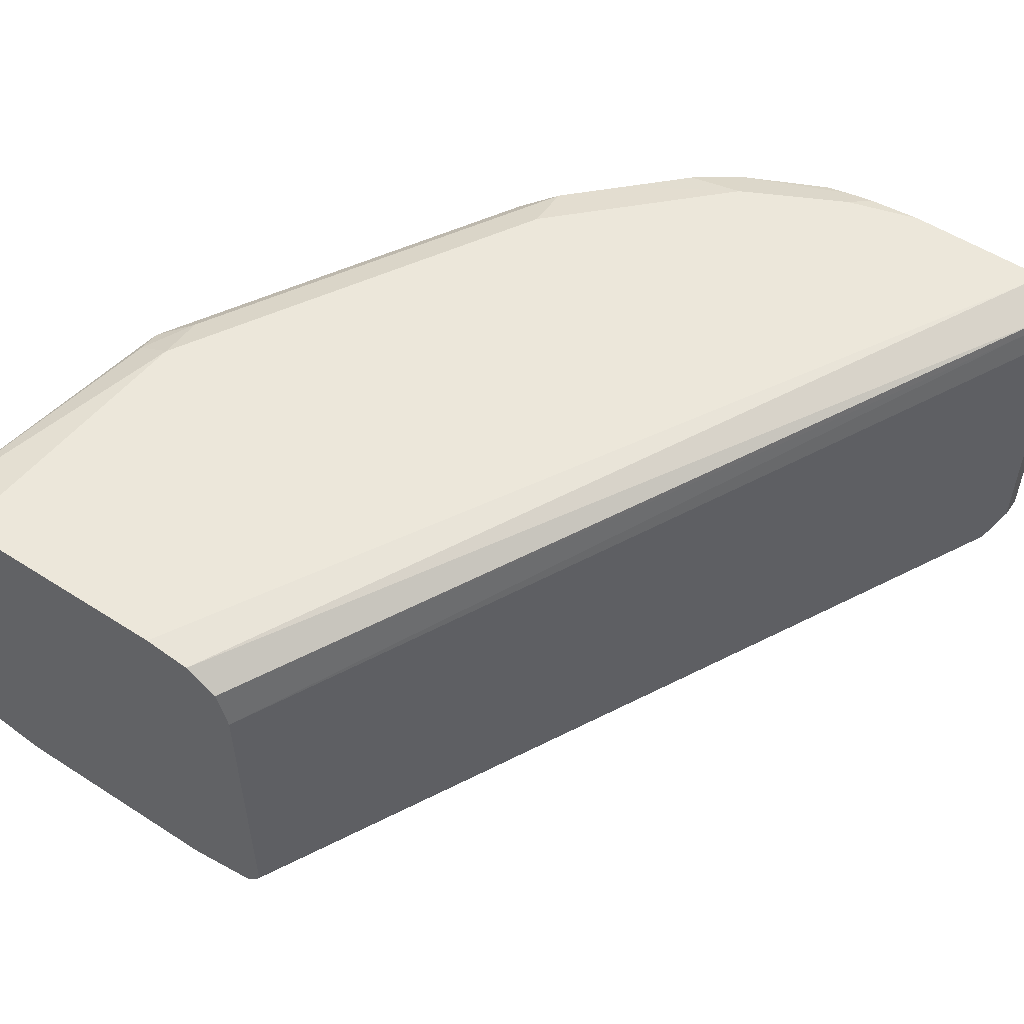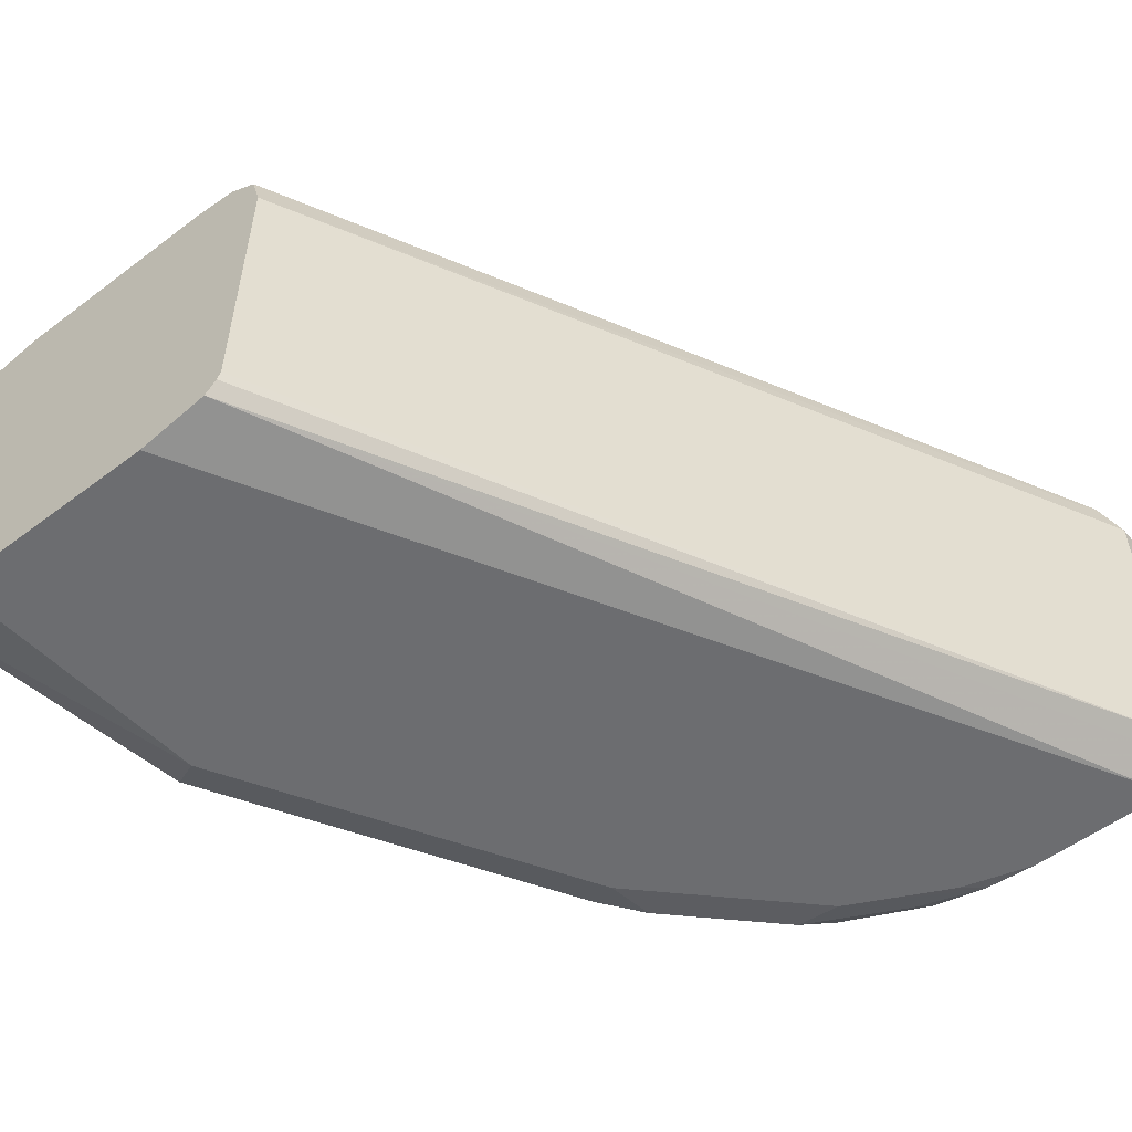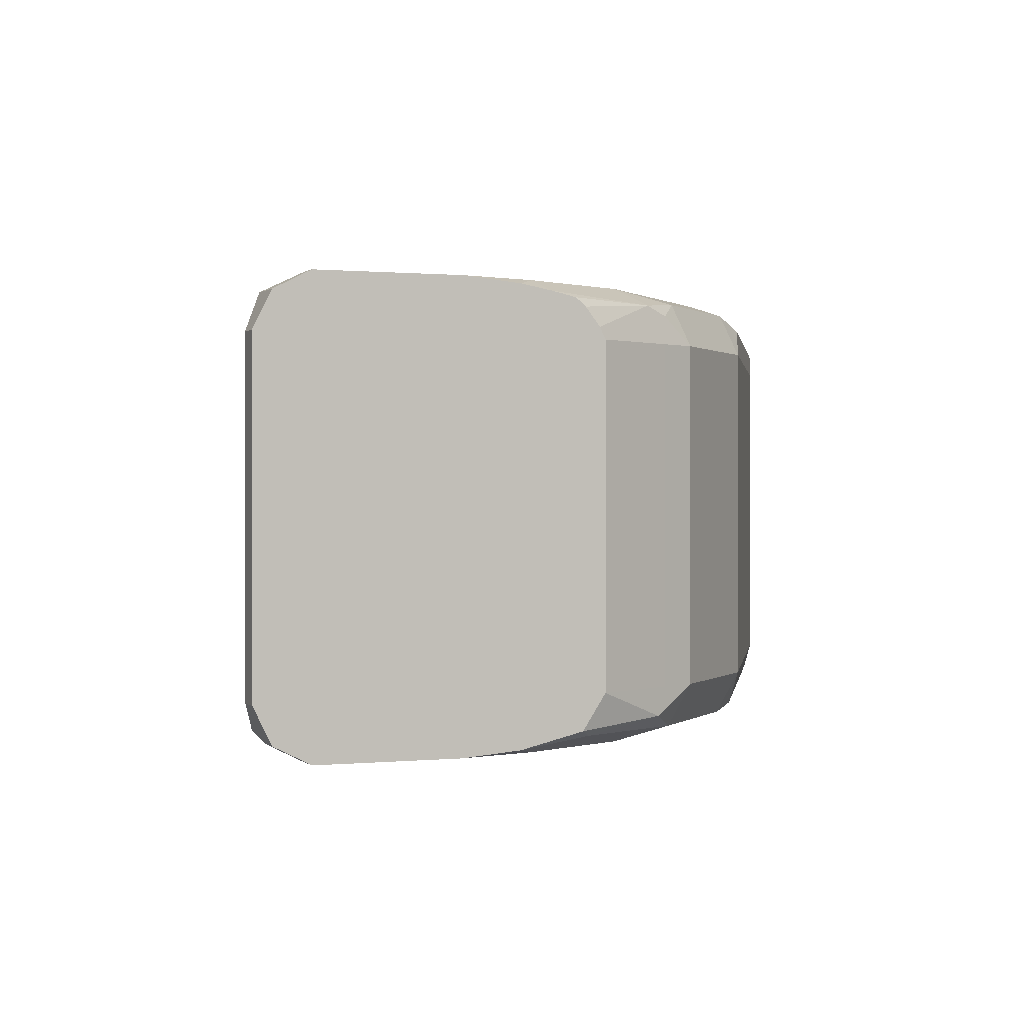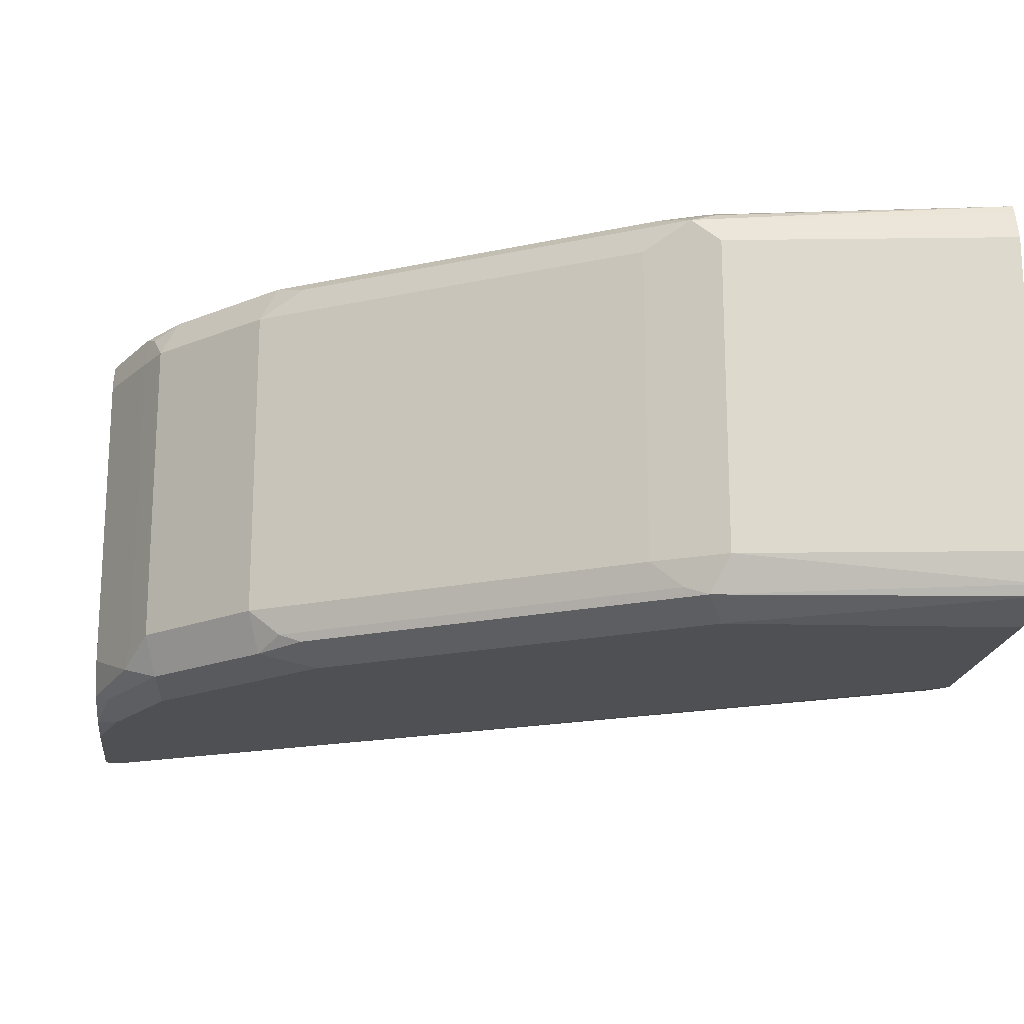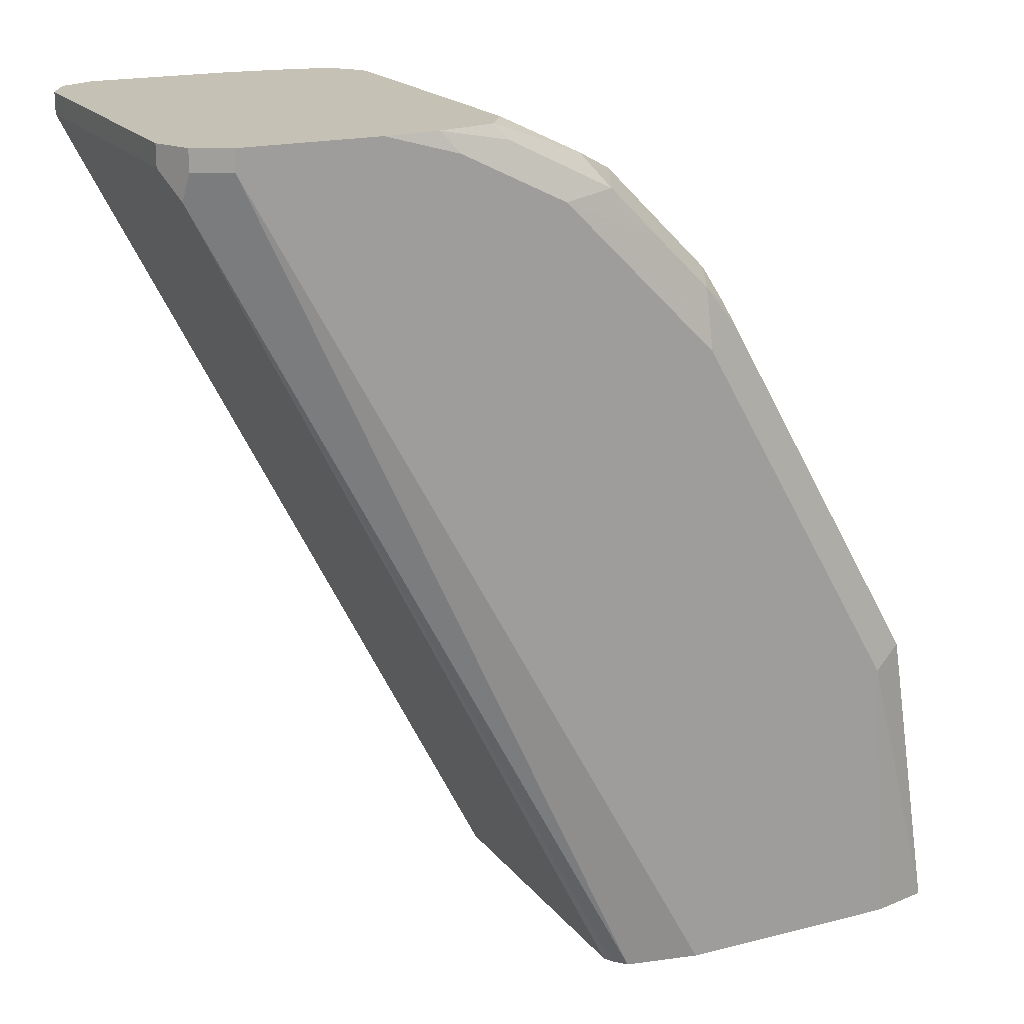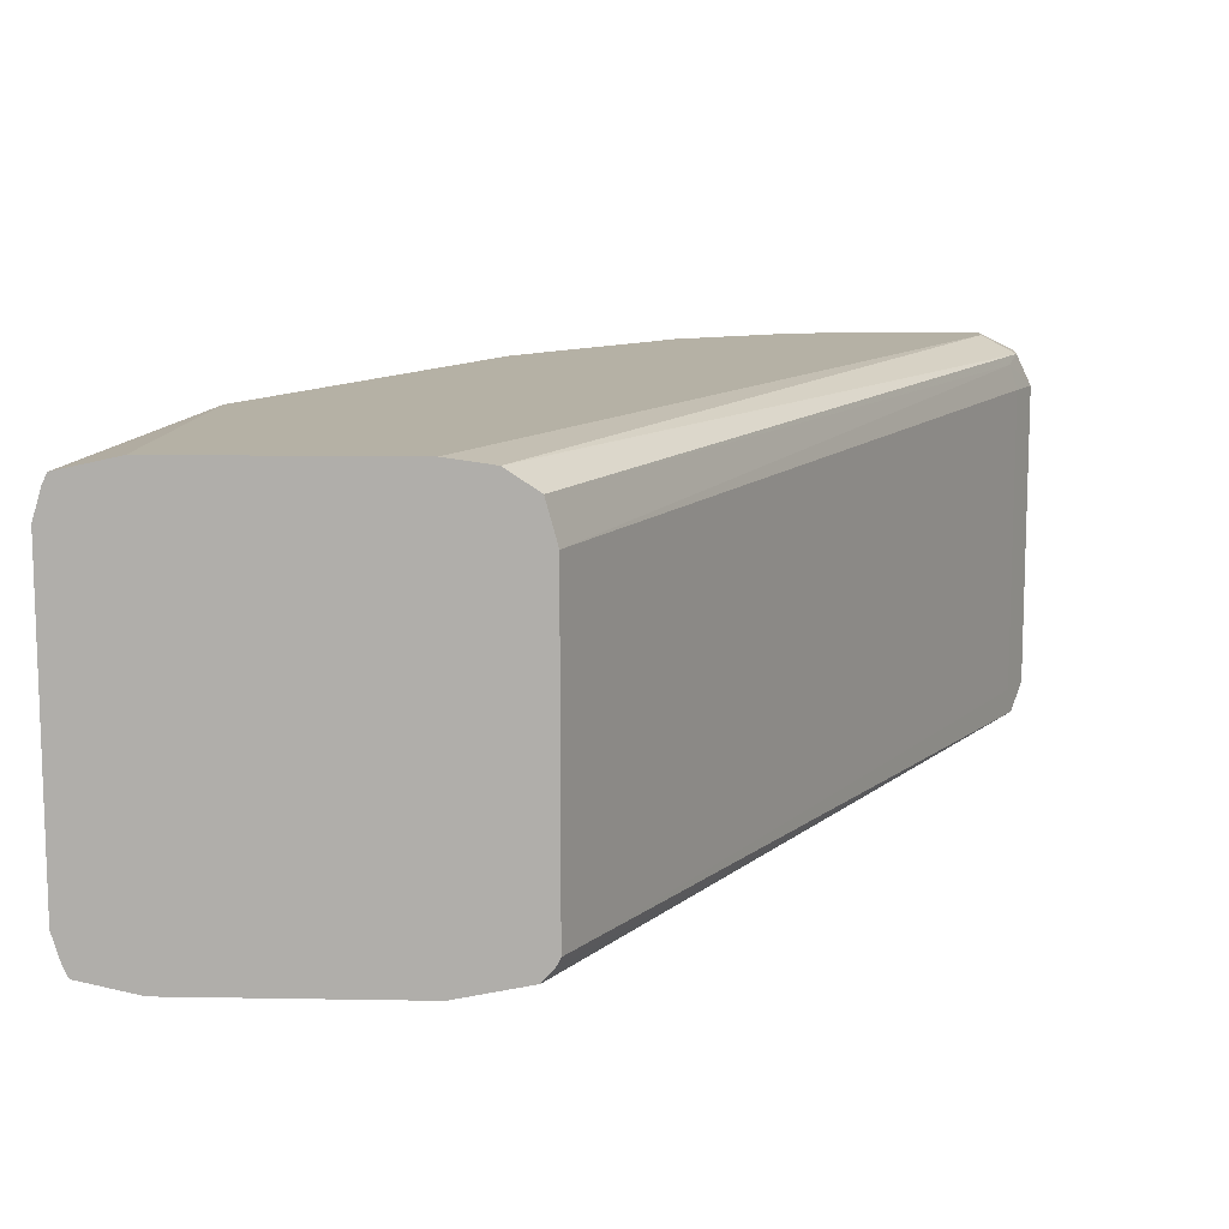
<metadata>
{"format":"obj","ext":"obj","renderer":"f3d","projection":"perspective","resolution":1024,"background":"white","views":[{"elev":54.0,"azim":-145.6,"up":"+Y"},{"elev":-54.0,"azim":-141.3,"up":"+Y"},{"elev":0.5,"azim":-22.1,"up":"+Y"},{"elev":-18.5,"azim":83.2,"up":"+Y"},{"elev":18.7,"azim":-25.9,"up":"+Z"},{"elev":11.9,"azim":-177.6,"up":"+Y"}]}
</metadata>
<code>
v 0.1551 -0.037 -0.1608
v 0.1536 -0.04212 -0.1608
v 0.1551 0.0185 -0.1608
v 0.148 -0.037 -0.111
v 0.1527 -0.04393 -0.1608
v 0.1449 -0.04316 -0.1079
v 0.1536 0.02365 -0.1608
v 0.148 0.0185 -0.111
v 0.1457 0.02312 -0.1064
v 0.1418 -0.037 -0.09865
v 0.1434 -0.04162 -0.104
v 0.148 -0.04498 -0.1608
v 0.1387 -0.04624 -0.111
v 0.1079 -0.04316 -0.04318
v 0.1017 -0.04624 -0.04625
v 0.1527 0.02543 -0.1608
v 0.1449 0.02466 -0.111
v 0.1399 0.02543 -0.1017
v 0.1087 0.02312 -0.04163
v 0.1418 0.0185 -0.09865
v 0.1048 -0.037 -0.03392
v 0.1064 -0.04162 -0.03932
v 0.1423 -0.04624 -0.1608
v 0.1017 -0.04393 -0.03585
v 0.09248 -0.04393 -0.02659
v 0.07401 -0.04624 -0.01851
v 0.1423 0.02774 -0.1608
v 0.1387 0.02774 -0.111
v 0.1017 0.02774 -0.04625
v 0.1029 0.02543 -0.03701
v 0.1048 0.0185 -0.03392
v 0.08632 -0.037 -0.01542
v 0.1017 -0.04624 -0.1608
v 0.08323 -0.04393 -0.01735
v 0.06475 -0.04393 -0.008094
v 0.05217 -0.04541 -0.005525
v 0.0555 -0.04624 -0.009264
v 0.1017 0.02774 -0.1608
v 0.07401 0.02774 -0.01851
v 0.09364 0.02543 -0.02775
v 0.08632 0.0185 -0.01542
v 0.08018 -0.037 -0.01234
v 0.07863 -0.04162 -0.01158
v 0.08891 -0.04367 -0.1608
v 0.0185 -0.04624 -0.009264
v 0.06268 -0.0429 -0.005525
v 0.04252 -0.04624 -0.005525
v 0.09363 0.02661 -0.1608
v 0.0185 0.02774 -0.009264
v 0.0555 0.02774 -0.009264
v 0.07709 0.02466 -0.01234
v 0.08439 0.02543 -0.01851
v 0.08095 0.02312 -0.01389
v 0.08018 0.0185 -0.01234
v 0.06784 -0.037 -0.006178
v 0.06652 -0.037 -0.005525
v 0.0868 -0.04129 -0.1608
v 0.01233 -0.04316 -0.009264
v 0.01156 -0.04162 -0.01389
v 0.0185 -0.04624 -0.005525
v 0.08997 0.02418 -0.1608
v 0.01233 0.02466 -0.01234
v 0.0185 0.02774 -0.005525
v 0.04252 0.02774 -0.005525
v 0.05223 0.02681 -0.005525
v 0.05737 0.02587 -0.005525
v 0.06147 0.02497 -0.005525
v 0.06311 0.02356 -0.005525
v 0.06554 0.02047 -0.005525
v 0.06784 0.0185 -0.006178
v 0.06652 0.0185 -0.005525
v 0.08607 -0.03984 -0.1608
v 0.01233 -0.04316 -0.005525
v 0.00925 -0.037 -0.009264
v 0.00925 0.0185 -0.009264
v 0.01233 0.0185 -0.01542
v 0.01233 -0.037 -0.01542
v 0.08807 0.02291 -0.1608
v 0.01388 0.02312 -0.0162
v 0.01233 0.02466 -0.005525
v 0.08607 0.01565 -0.1608
v 0.00925 -0.037 -0.005525
v 0.00925 0.0185 -0.005525
f 39 50 51
f 38 48 49
f 36 47 37
f 43 55 56
f 36 73 60
f 36 82 73
f 36 60 47
f 39 51 52
f 41 51 54
f 40 52 41
f 41 52 53
f 41 53 51
f 42 54 70
f 42 70 55
f 36 83 82
f 42 55 43
f 39 52 40
f 36 80 83
f 35 43 46
f 36 64 63
f 31 40 41
f 43 56 46
f 32 41 54
f 32 54 42
f 32 42 43
f 32 43 34
f 33 45 44
f 34 43 35
f 35 46 36
f 36 46 56
f 36 56 71
f 36 71 69
f 36 69 68
f 36 68 67
f 36 67 66
f 36 66 65
f 36 65 64
f 36 63 80
f 44 45 58
f 59 76 77
f 44 59 57
f 59 74 75
f 59 75 76
f 59 77 72
f 61 78 62
f 62 79 75
f 62 75 83
f 62 83 80
f 62 78 79
f 69 71 70
f 72 77 76
f 72 76 81
f 74 82 83
f 74 83 75
f 75 79 76
f 76 79 81
f 78 81 79
f 30 40 31
f 58 74 59
f 44 58 59
f 58 82 74
f 57 59 72
f 45 60 73
f 45 73 58
f 48 61 62
f 48 62 49
f 49 62 80
f 49 80 63
f 50 64 65
f 50 65 66
f 50 66 51
f 51 66 67
f 51 67 68
f 51 68 69
f 51 69 70
f 51 70 54
f 51 53 52
f 55 70 71
f 55 71 56
f 58 73 82
f 29 40 30
f 12 13 23
f 27 29 28
f 3 7 8
f 4 8 9
f 29 39 40
f 4 10 11
f 4 11 6
f 5 6 13
f 5 13 12
f 2 6 5
f 6 11 22
f 6 14 15
f 6 15 13
f 7 16 9
f 7 9 8
f 9 16 17
f 9 17 18
f 9 18 30
f 6 22 14
f 2 4 6
f 1 4 2
f 1 8 4
f 1 2 5
f 1 5 12
f 1 12 23
f 1 23 33
f 1 33 44
f 1 44 57
f 1 57 72
f 1 72 81
f 1 81 78
f 1 78 61
f 1 61 48
f 1 48 38
f 1 38 27
f 1 27 16
f 1 16 7
f 1 7 3
f 1 3 8
f 9 30 19
f 9 19 31
f 4 9 10
f 9 20 10
f 19 30 31
f 21 31 41
f 21 41 32
f 21 32 25
f 21 25 24
f 21 24 22
f 25 32 34
f 25 34 26
f 26 34 35
f 26 35 36
f 26 36 37
f 27 38 49
f 27 49 63
f 9 31 20
f 27 64 50
f 27 50 39
f 27 39 29
f 18 29 30
f 18 28 29
f 27 63 64
f 16 28 17
f 17 28 18
f 10 20 31
f 10 21 22
f 10 22 11
f 13 15 26
f 13 26 37
f 13 37 47
f 13 47 60
f 10 31 21
f 13 45 33
f 13 33 23
f 14 22 24
f 14 24 15
f 15 24 25
f 15 25 26
f 13 60 45
f 16 27 28

</code>
